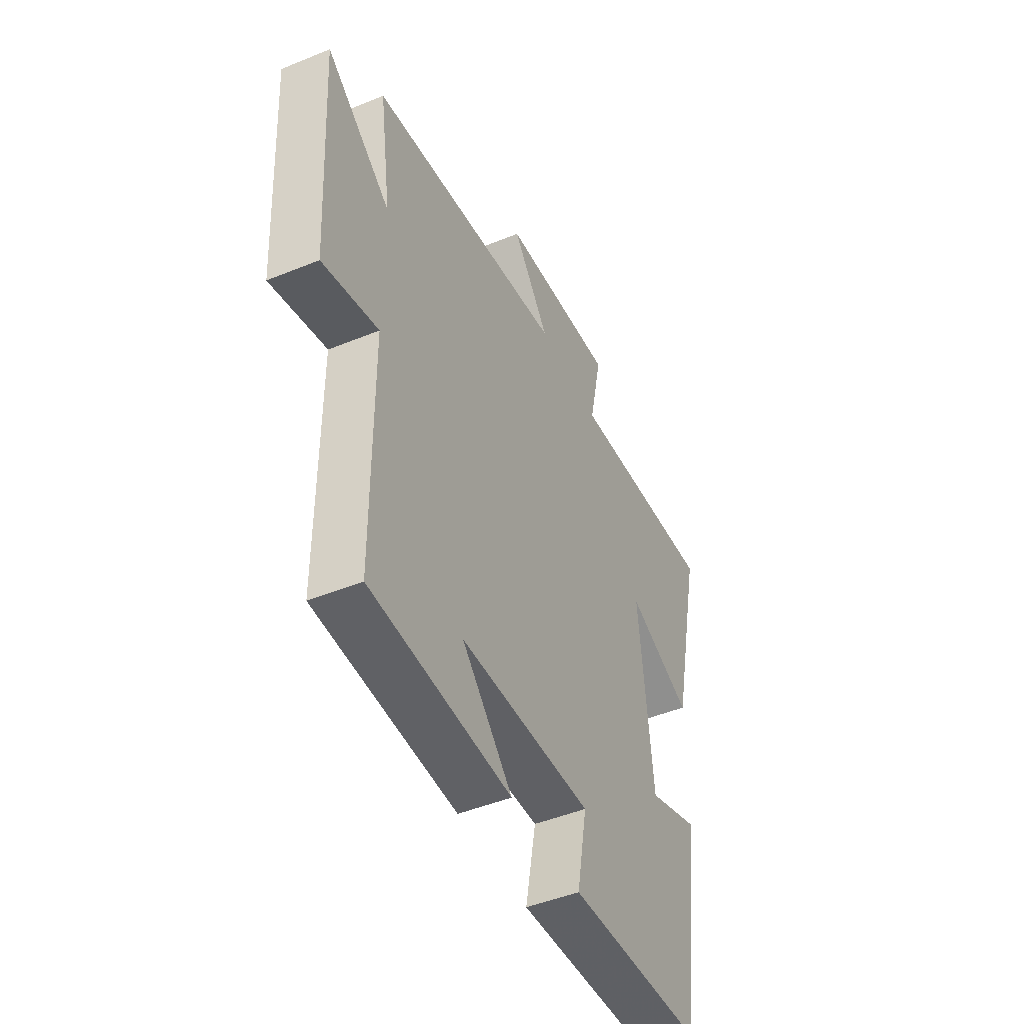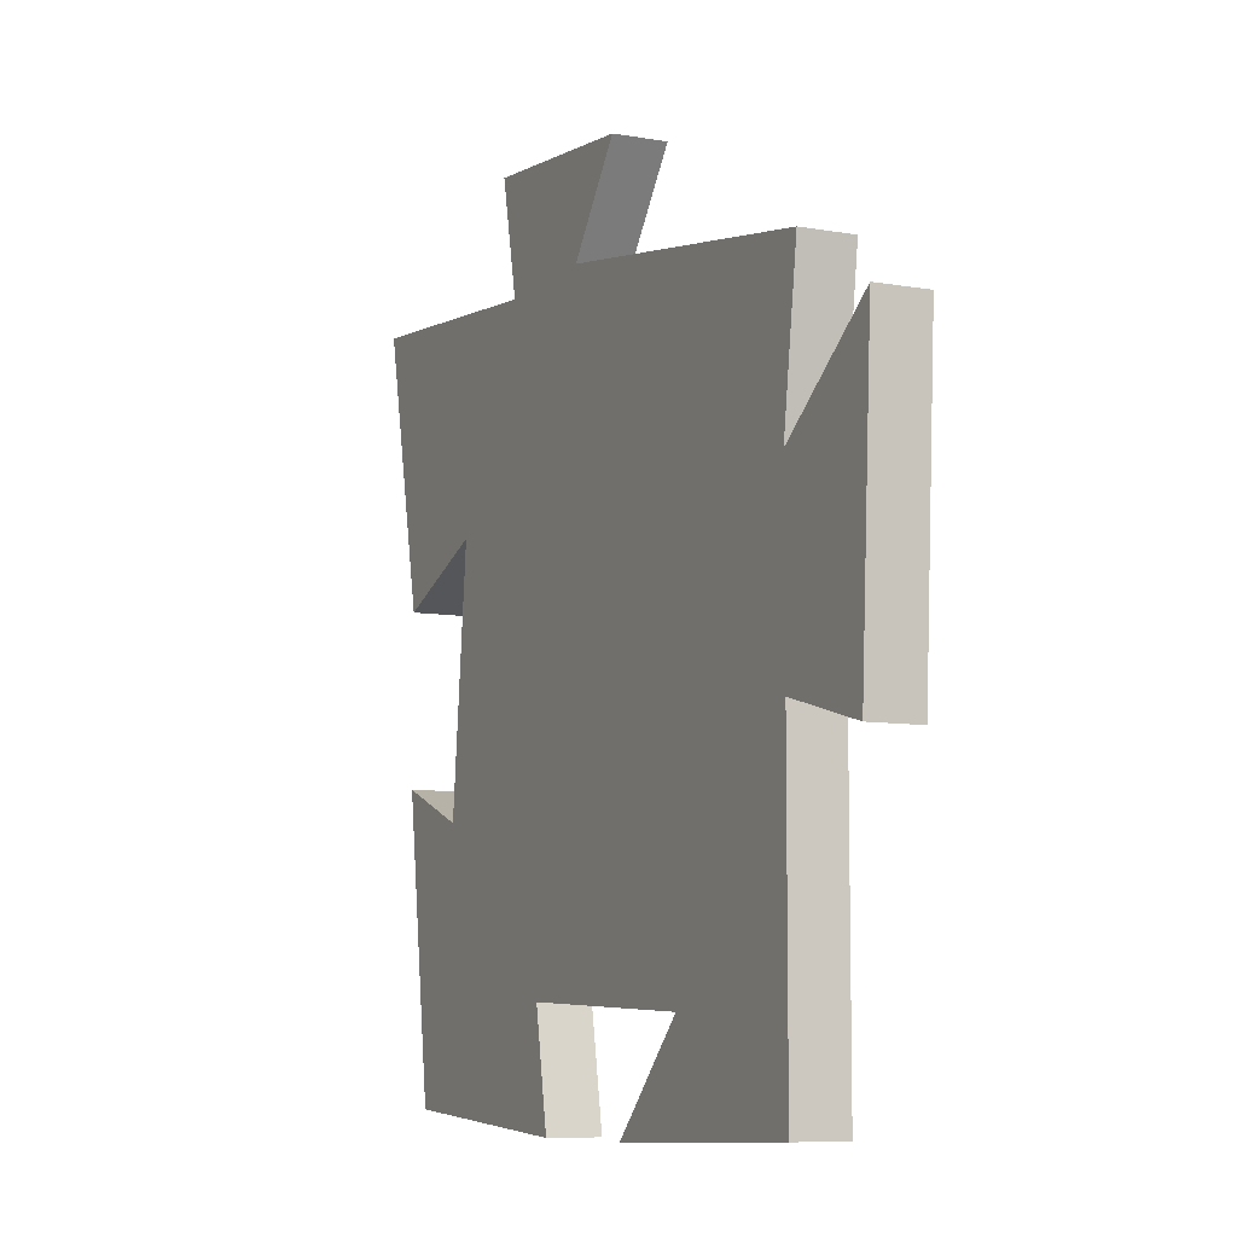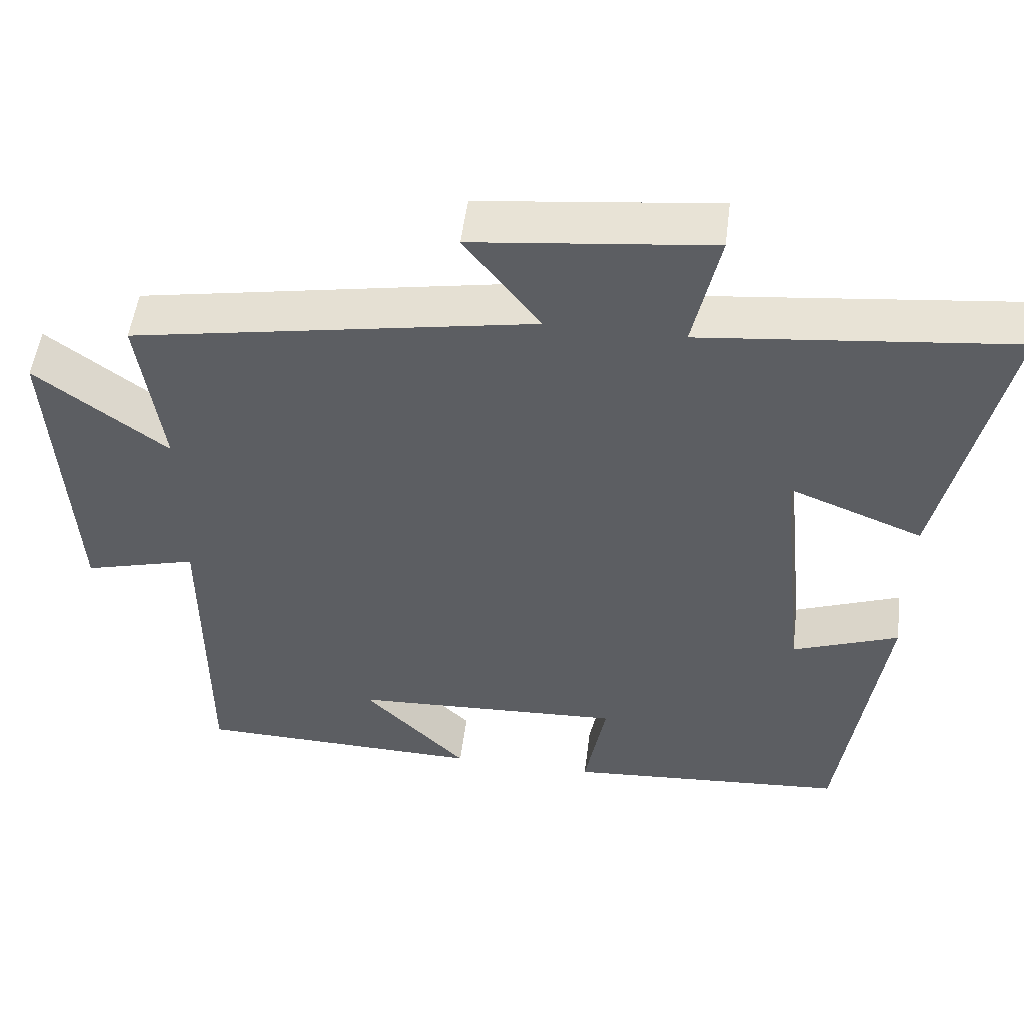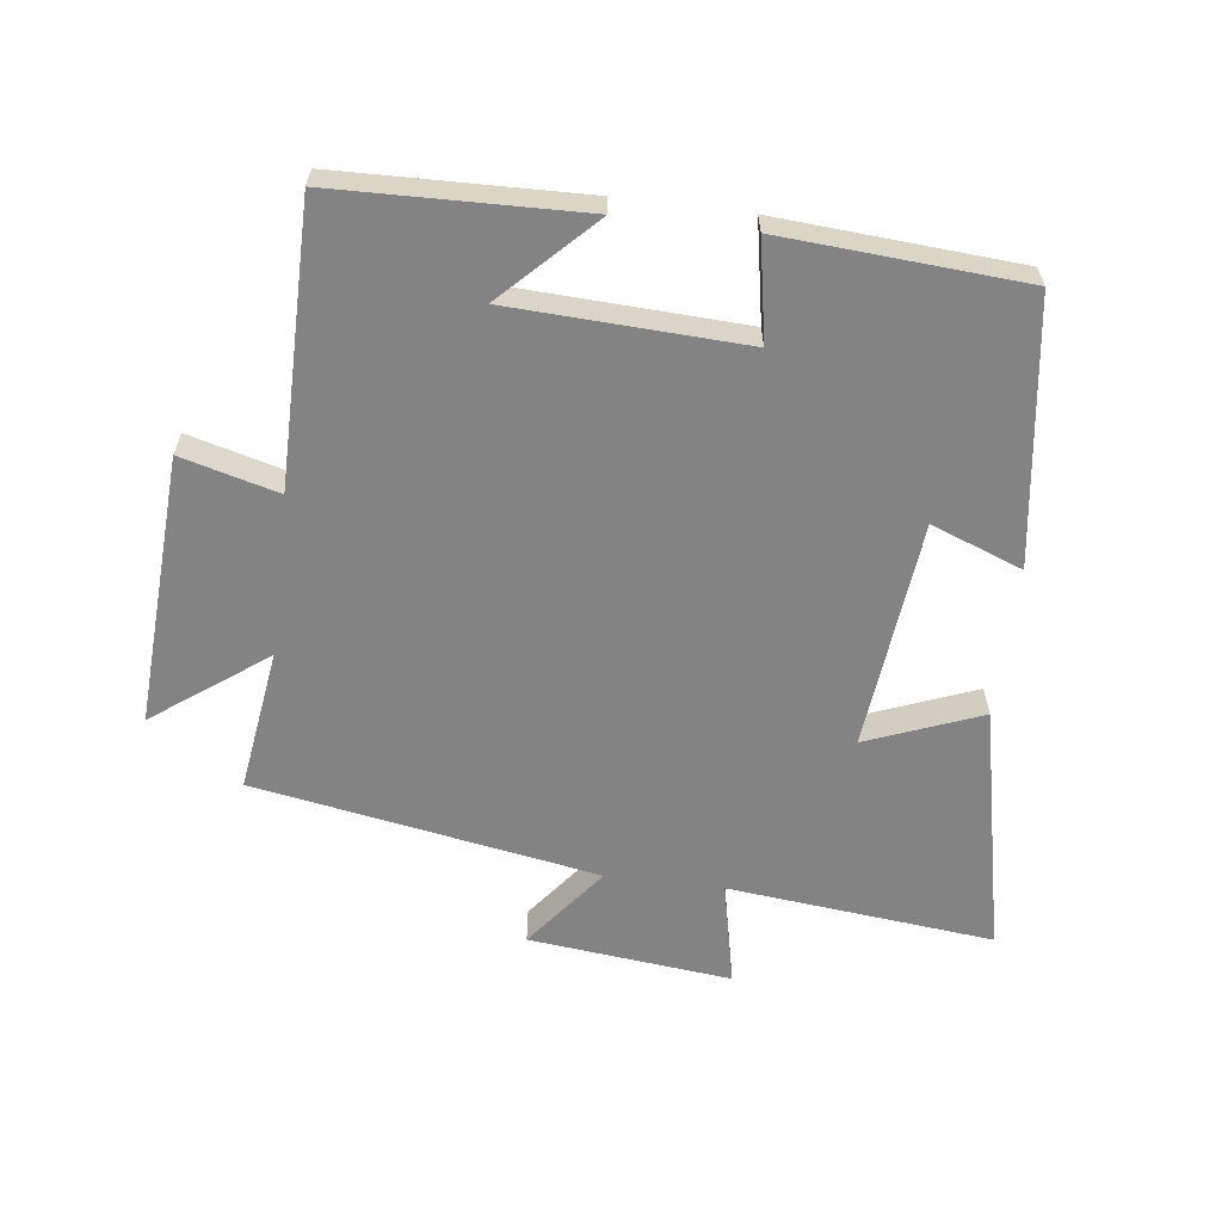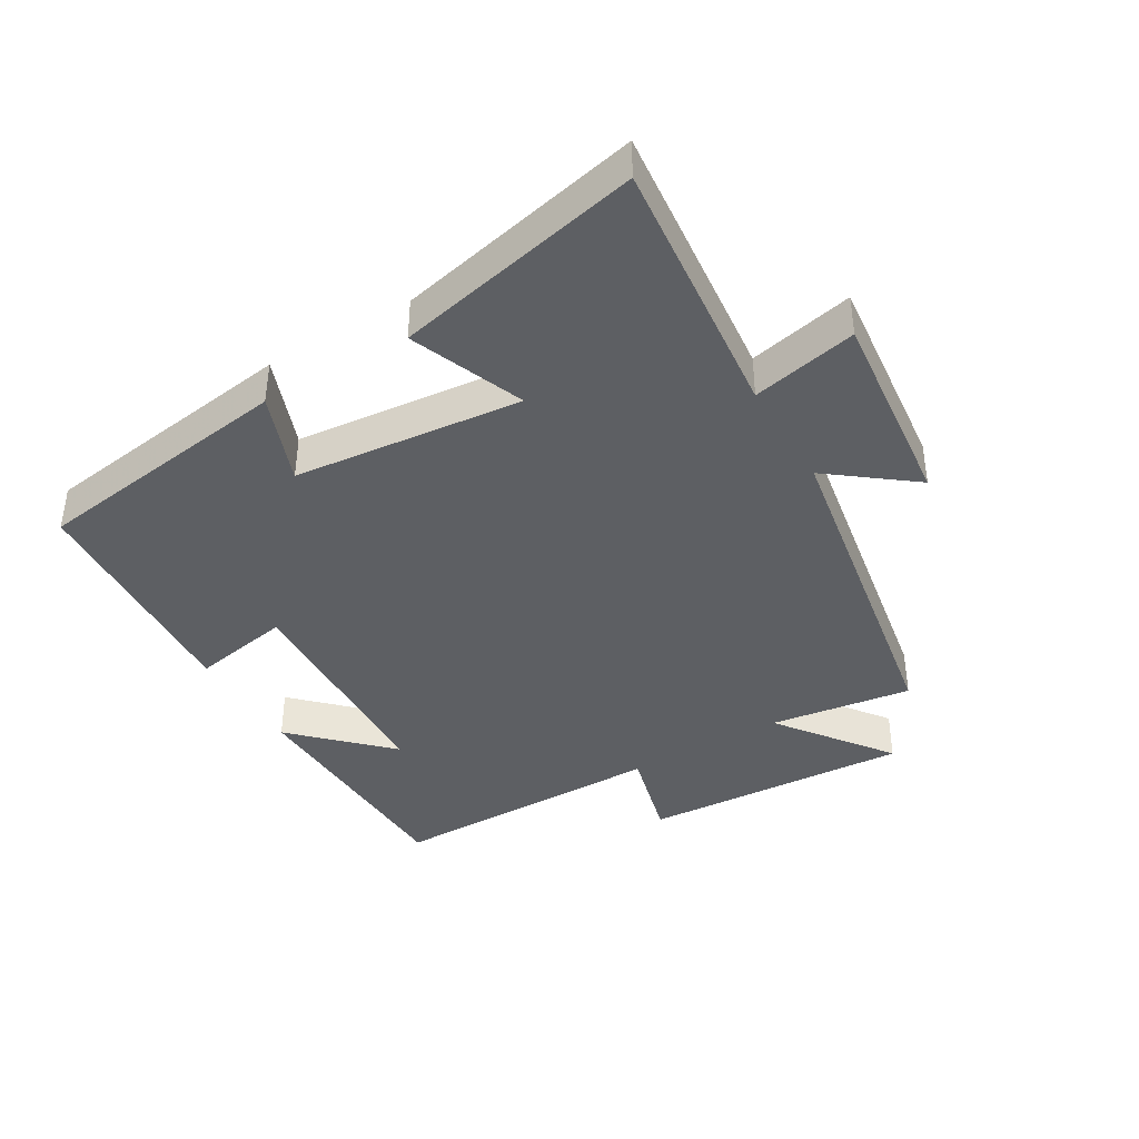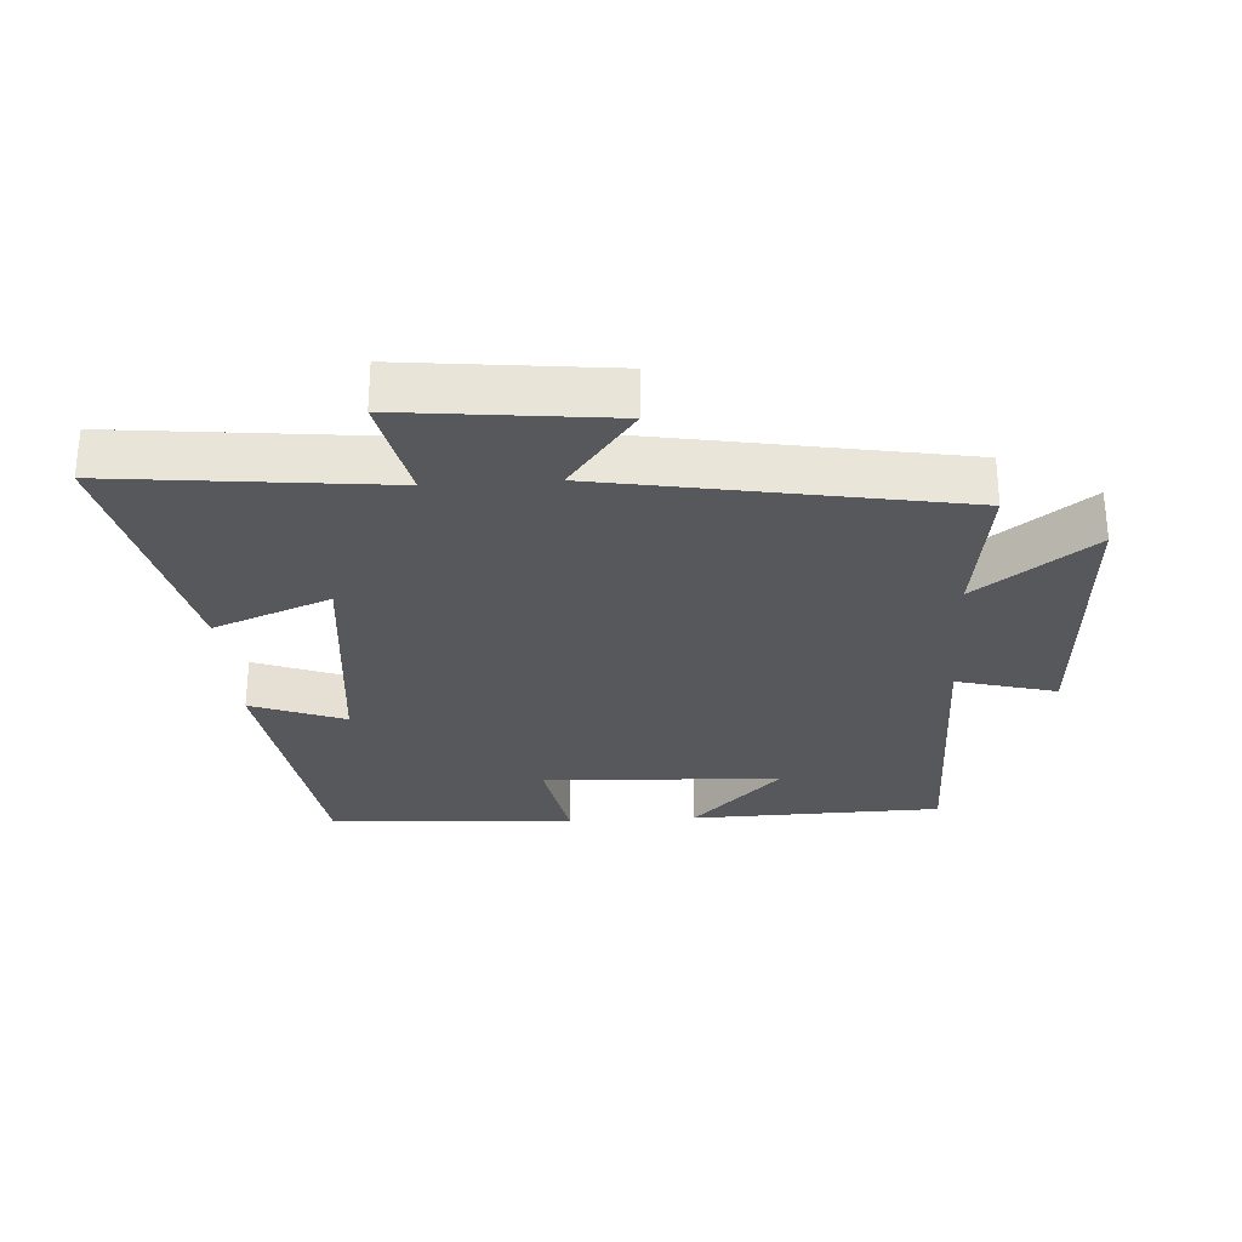
<metadata>
{"format":"obj","ext":"obj","renderer":"f3d","projection":"perspective","resolution":1024,"background":"white","views":[{"elev":-47.2,"azim":114.8,"up":"+Z"},{"elev":-8.5,"azim":64.6,"up":"+Z"},{"elev":51.5,"azim":-172.8,"up":"+Z"},{"elev":-61.1,"azim":172.9,"up":"+Y"},{"elev":-40.1,"azim":-59.3,"up":"+Y"},{"elev":-28.8,"azim":3.7,"up":"+Y"}]}
</metadata>
<code>
v 0.499 0.07 -0.49
v 0.121 0.07 -0.5
v 0.257 0.07 -0.363
v -0.101 0.07 -0.347
v -0.073 0.07 -0.5
v -0.443 0.07 -0.474
v -0.5 0.07 -0.07
v -0.36 0.07 -0.123
v -0.324 0.07 0.229
v -0.5 0.07 0.16
v -0.584 0.07 0.543
v -0.175 0.07 0.5
v -0.21 0.07 0.662
v 0.102 0.07 0.628
v 0.003 0.07 0.5
v 0.531 0.07 0.407
v 0.5 0.07 0.188
v 0.673 0.07 0.316
v 0.649 0.07 -0.1
v 0.5 0.07 -0.06
v 0.499 0 -0.49
v 0.121 0 -0.5
v 0.257 0 -0.363
v -0.101 0 -0.347
v -0.073 0 -0.5
v -0.443 0 -0.474
v -0.5 0 -0.07
v -0.36 0 -0.123
v -0.324 0 0.229
v -0.5 0 0.16
v -0.584 0 0.543
v -0.175 0 0.5
v -0.21 0 0.662
v 0.102 0 0.628
v 0.003 0 0.5
v 0.531 0 0.407
v 0.5 0 0.188
v 0.673 0 0.316
v 0.649 0 -0.1
v 0.5 0 -0.06
f 17 18 19 20
f 17 20 1
f 15 16 17
f 15 17 1
f 12 13 14 15
f 12 15 1
f 9 10 11 12
f 8 9 12
f 5 6 7 8
f 4 5 8
f 3 4 8 12
f 1 2 3
f 1 3 12
f 40 39 38 37
f 21 40 37
f 37 36 35
f 21 37 35
f 35 34 33 32
f 21 35 32
f 32 31 30 29
f 32 29 28
f 28 27 26 25
f 28 25 24
f 32 28 24 23
f 23 22 21
f 32 23 21
f 1 21 22 2
f 2 22 23 3
f 3 23 24 4
f 4 24 25 5
f 5 25 26 6
f 6 26 27 7
f 7 27 28 8
f 8 28 29 9
f 9 29 30 10
f 10 30 31 11
f 11 31 32 12
f 12 32 33 13
f 13 33 34 14
f 14 34 35 15
f 15 35 36 16
f 16 36 37 17
f 17 37 38 18
f 18 38 39 19
f 19 39 40 20
f 20 40 21 1

</code>
